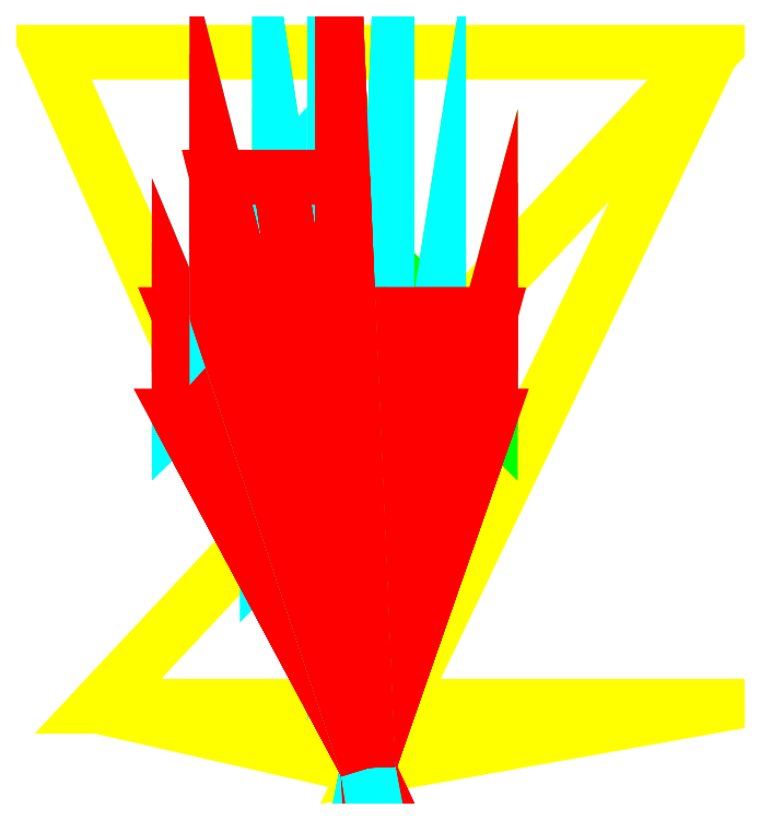
<metadata>
{"format":"dxf","ext":"dxf","renderer":"ezdxf+matplotlib","layout":"modelspace","background":"white","min_lineweight":24,"dpi":150}
</metadata>
<code>
0
SECTION
2
ENTITIES
0
3DFACE
8
GROUND
10
-21.48
20
4.899
30
0
11
27.33
21
56.95
31
0
12
-25.32
22
56.95
32
0
0
3DFACE
8
GROUND
10
27.33
20
56.95
30
0
11
-21.48
21
4.899
31
0
12
27.33
22
4.899
32
0
0
3DFACE
8
BUILDING_0
10
-1.018
20
16.88
30
19.52
11
-8
21
24
31
19.52
12
-8
22
16.88
32
19.52
0
3DFACE
8
BUILDING_0
10
-8
20
24
30
19.52
11
-1.018
21
16.88
31
19.52
12
-1.018
22
24
32
19.52
0
3DFACE
8
BUILDING_0
10
-1.018
20
24
30
0
11
-8
21
16.88
31
0
12
-8
22
24
32
0
0
3DFACE
8
BUILDING_0
10
-8
20
16.88
30
0
11
-1.018
21
24
31
0
12
-1.018
22
16.88
32
0
0
3DFACE
8
BUILDING_0
10
-1.018
20
16.88
30
4.881
11
-8
21
16.88
31
0
12
-1.018
22
16.88
32
0
0
3DFACE
8
BUILDING_0
10
-8
20
16.88
30
0
11
-1.018
21
16.88
31
4.881
12
-8
22
16.88
32
4.881
0
3DFACE
8
BUILDING_0
10
-1.018
20
16.88
30
9.762
11
-8
21
16.88
31
4.881
12
-1.018
22
16.88
32
4.881
0
3DFACE
8
BUILDING_0
10
-8
20
16.88
30
4.881
11
-1.018
21
16.88
31
9.762
12
-8
22
16.88
32
9.762
0
3DFACE
8
BUILDING_0
10
-1.018
20
16.88
30
14.64
11
-8
21
16.88
31
9.762
12
-1.018
22
16.88
32
9.762
0
3DFACE
8
BUILDING_0
10
-8
20
16.88
30
9.762
11
-1.018
21
16.88
31
14.64
12
-8
22
16.88
32
14.64
0
3DFACE
8
BUILDING_0
10
-1.018
20
16.88
30
19.52
11
-8
21
16.88
31
14.64
12
-1.018
22
16.88
32
14.64
0
3DFACE
8
BUILDING_0
10
-8
20
16.88
30
14.64
11
-1.018
21
16.88
31
19.52
12
-8
22
16.88
32
19.52
0
3DFACE
8
BUILDING_0
10
-1.018
20
24
30
0
11
-1.018
21
16.88
31
4.881
12
-1.018
22
16.88
32
0
0
3DFACE
8
BUILDING_0
10
-1.018
20
16.88
30
4.881
11
-1.018
21
24
31
0
12
-1.018
22
24
32
4.881
0
3DFACE
8
BUILDING_0
10
-1.018
20
24
30
4.881
11
-1.018
21
16.88
31
9.762
12
-1.018
22
16.88
32
4.881
0
3DFACE
8
BUILDING_0
10
-1.018
20
16.88
30
9.762
11
-1.018
21
24
31
4.881
12
-1.018
22
24
32
9.762
0
3DFACE
8
BUILDING_0
10
-1.018
20
24
30
9.762
11
-1.018
21
16.88
31
14.64
12
-1.018
22
16.88
32
9.762
0
3DFACE
8
BUILDING_0
10
-1.018
20
16.88
30
14.64
11
-1.018
21
24
31
9.762
12
-1.018
22
24
32
14.64
0
3DFACE
8
BUILDING_0
10
-1.018
20
24
30
14.64
11
-1.018
21
16.88
31
19.52
12
-1.018
22
16.88
32
14.64
0
3DFACE
8
BUILDING_0
10
-1.018
20
16.88
30
19.52
11
-1.018
21
24
31
14.64
12
-1.018
22
24
32
19.52
0
3DFACE
8
BUILDING_0
10
-8
20
24
30
4.881
11
-1.018
21
24
31
0
12
-8
22
24
32
0
0
3DFACE
8
BUILDING_0
10
-1.018
20
24
30
0
11
-8
21
24
31
4.881
12
-1.018
22
24
32
4.881
0
3DFACE
8
BUILDING_0
10
-8
20
24
30
9.762
11
-1.018
21
24
31
4.881
12
-8
22
24
32
4.881
0
3DFACE
8
BUILDING_0
10
-1.018
20
24
30
4.881
11
-8
21
24
31
9.762
12
-1.018
22
24
32
9.762
0
3DFACE
8
BUILDING_0
10
-8
20
24
30
14.64
11
-1.018
21
24
31
9.762
12
-8
22
24
32
9.762
0
3DFACE
8
BUILDING_0
10
-1.018
20
24
30
9.762
11
-8
21
24
31
14.64
12
-1.018
22
24
32
14.64
0
3DFACE
8
BUILDING_0
10
-8
20
24
30
19.52
11
-1.018
21
24
31
14.64
12
-8
22
24
32
14.64
0
3DFACE
8
BUILDING_0
10
-1.018
20
24
30
14.64
11
-8
21
24
31
19.52
12
-1.018
22
24
32
19.52
0
3DFACE
8
BUILDING_0
10
-8
20
24
30
4.881
11
-8
21
16.88
31
0
12
-8
22
16.88
32
4.881
0
3DFACE
8
BUILDING_0
10
-8
20
16.88
30
0
11
-8
21
24
31
4.881
12
-8
22
24
32
0
0
3DFACE
8
BUILDING_0
10
-8
20
24
30
9.762
11
-8
21
16.88
31
4.881
12
-8
22
16.88
32
9.762
0
3DFACE
8
BUILDING_0
10
-8
20
16.88
30
4.881
11
-8
21
24
31
9.762
12
-8
22
24
32
4.881
0
3DFACE
8
BUILDING_0
10
-8
20
24
30
14.64
11
-8
21
16.88
31
9.762
12
-8
22
16.88
32
14.64
0
3DFACE
8
BUILDING_0
10
-8
20
16.88
30
9.762
11
-8
21
24
31
14.64
12
-8
22
24
32
9.762
0
3DFACE
8
BUILDING_0
10
-8
20
24
30
19.52
11
-8
21
16.88
31
14.64
12
-8
22
16.88
32
19.52
0
3DFACE
8
BUILDING_0
10
-8
20
16.88
30
14.64
11
-8
21
24
31
19.52
12
-8
22
24
32
14.64
0
3DFACE
8
BUILDING_1
10
-10.87
20
28
30
7.201
11
-15
21
32.03
31
7.201
12
-15
22
28
32
7.201
0
3DFACE
8
BUILDING_1
10
-15
20
32.03
30
7.201
11
-10.87
21
28
31
7.201
12
-10.87
22
32.03
32
7.201
0
3DFACE
8
BUILDING_1
10
-10.87
20
32.03
30
7.201
11
-15
21
36.06
31
7.201
12
-15
22
32.03
32
7.201
0
3DFACE
8
BUILDING_1
10
-15
20
36.06
30
7.201
11
-10.87
21
32.03
31
7.201
12
-10.87
22
36.06
32
7.201
0
3DFACE
8
BUILDING_1
10
-6.747
20
28
30
7.201
11
-10.87
21
32.03
31
7.201
12
-10.87
22
28
32
7.201
0
3DFACE
8
BUILDING_1
10
-10.87
20
32.03
30
7.201
11
-6.747
21
28
31
7.201
12
-6.747
22
32.03
32
7.201
0
3DFACE
8
BUILDING_1
10
-6.747
20
32.03
30
7.201
11
-10.87
21
36.06
31
7.201
12
-10.87
22
32.03
32
7.201
0
3DFACE
8
BUILDING_1
10
-10.87
20
36.06
30
7.201
11
-6.747
21
32.03
31
7.201
12
-6.747
22
36.06
32
7.201
0
3DFACE
8
BUILDING_1
10
-2.62
20
28
30
7.201
11
-6.747
21
32.03
31
7.201
12
-6.747
22
28
32
7.201
0
3DFACE
8
BUILDING_1
10
-6.747
20
32.03
30
7.201
11
-2.62
21
28
31
7.201
12
-2.62
22
32.03
32
7.201
0
3DFACE
8
BUILDING_1
10
-2.62
20
32.03
30
7.201
11
-6.747
21
36.06
31
7.201
12
-6.747
22
32.03
32
7.201
0
3DFACE
8
BUILDING_1
10
-6.747
20
36.06
30
7.201
11
-2.62
21
32.03
31
7.201
12
-2.62
22
36.06
32
7.201
0
3DFACE
8
BUILDING_1
10
1.507
20
28
30
7.201
11
-2.62
21
32.03
31
7.201
12
-2.62
22
28
32
7.201
0
3DFACE
8
BUILDING_1
10
-2.62
20
32.03
30
7.201
11
1.507
21
28
31
7.201
12
1.507
22
32.03
32
7.201
0
3DFACE
8
BUILDING_1
10
1.507
20
32.03
30
7.201
11
-2.62
21
36.06
31
7.201
12
-2.62
22
32.03
32
7.201
0
3DFACE
8
BUILDING_1
10
-2.62
20
36.06
30
7.201
11
1.507
21
32.03
31
7.201
12
1.507
22
36.06
32
7.201
0
3DFACE
8
BUILDING_1
10
5.633
20
28
30
7.201
11
1.507
21
32.03
31
7.201
12
1.507
22
28
32
7.201
0
3DFACE
8
BUILDING_1
10
1.507
20
32.03
30
7.201
11
5.633
21
28
31
7.201
12
5.633
22
32.03
32
7.201
0
3DFACE
8
BUILDING_1
10
5.633
20
32.03
30
7.201
11
1.507
21
36.06
31
7.201
12
1.507
22
32.03
32
7.201
0
3DFACE
8
BUILDING_1
10
1.507
20
36.06
30
7.201
11
5.633
21
32.03
31
7.201
12
5.633
22
36.06
32
7.201
0
3DFACE
8
BUILDING_1
10
9.76
20
28
30
7.201
11
5.633
21
32.03
31
7.201
12
5.633
22
28
32
7.201
0
3DFACE
8
BUILDING_1
10
5.633
20
32.03
30
7.201
11
9.76
21
28
31
7.201
12
9.76
22
32.03
32
7.201
0
3DFACE
8
BUILDING_1
10
9.76
20
32.03
30
7.201
11
5.633
21
36.06
31
7.201
12
5.633
22
32.03
32
7.201
0
3DFACE
8
BUILDING_1
10
5.633
20
36.06
30
7.201
11
9.76
21
32.03
31
7.201
12
9.76
22
36.06
32
7.201
0
3DFACE
8
BUILDING_1
10
-10.87
20
32.03
30
0
11
-15
21
28
31
0
12
-15
22
32.03
32
0
0
3DFACE
8
BUILDING_1
10
-15
20
28
30
0
11
-10.87
21
32.03
31
0
12
-10.87
22
28
32
0
0
3DFACE
8
BUILDING_1
10
-12
20
36.06
30
0
11
-15
21
32.03
31
0
12
-15
22
36.06
32
0
0
3DFACE
8
BUILDING_1
10
-15
20
32.03
30
0
11
-12
21
36.06
31
0
12
-10.87
22
32.03
32
0
0
3DFACE
8
BUILDING_1
10
-10.87
20
32.03
30
0
11
-12
21
36.06
31
0
12
-10.87
22
36.06
32
0
0
3DFACE
8
BUILDING_1
10
-6.747
20
32.03
30
0
11
-10.87
21
28
31
0
12
-10.87
22
32.03
32
0
0
3DFACE
8
BUILDING_1
10
-10.87
20
28
30
0
11
-6.747
21
32.03
31
0
12
-6.747
22
28
32
0
0
3DFACE
8
BUILDING_1
10
-7
20
36.06
30
0
11
-10.87
21
32.03
31
0
12
-10.87
22
36.06
32
0
0
3DFACE
8
BUILDING_1
10
-10.87
20
32.03
30
0
11
-7
21
36.06
31
0
12
-6.747
22
32.03
32
0
0
3DFACE
8
BUILDING_1
10
-6.747
20
32.03
30
0
11
-7
21
36.06
31
0
12
-6.747
22
36.06
32
0
0
3DFACE
8
BUILDING_1
10
-2.62
20
32.03
30
0
11
-6.747
21
28
31
0
12
-6.747
22
32.03
32
0
0
3DFACE
8
BUILDING_1
10
-6.747
20
28
30
0
11
-2.62
21
32.03
31
0
12
-2.62
22
28
32
0
0
3DFACE
8
BUILDING_1
10
-2.62
20
36.06
30
0
11
-6.747
21
32.03
31
0
12
-6.747
22
36.06
32
0
0
3DFACE
8
BUILDING_1
10
-6.747
20
32.03
30
0
11
-2.62
21
36.06
31
0
12
-2.62
22
32.03
32
0
0
3DFACE
8
BUILDING_1
10
1.507
20
32.03
30
0
11
-2.62
21
28
31
0
12
-2.62
22
32.03
32
0
0
3DFACE
8
BUILDING_1
10
-2.62
20
28
30
0
11
1.507
21
32.03
31
0
12
1.507
22
28
32
0
0
3DFACE
8
BUILDING_1
10
-2
20
36.06
30
0
11
-2.62
21
32.03
31
0
12
-2.62
22
36.06
32
0
0
3DFACE
8
BUILDING_1
10
-2.62
20
32.03
30
0
11
-2
21
36.06
31
0
12
1.507
22
32.03
32
0
0
3DFACE
8
BUILDING_1
10
1.507
20
32.03
30
0
11
-2
21
36.06
31
0
12
1.507
22
36.06
32
0
0
3DFACE
8
BUILDING_1
10
5.633
20
32.03
30
0
11
1.507
21
28
31
0
12
1.507
22
32.03
32
0
0
3DFACE
8
BUILDING_1
10
1.507
20
28
30
0
11
5.633
21
32.03
31
0
12
5.633
22
28
32
0
0
3DFACE
8
BUILDING_1
10
5.633
20
36.06
30
0
11
1.507
21
32.03
31
0
12
1.507
22
36.06
32
0
0
3DFACE
8
BUILDING_1
10
1.507
20
32.03
30
0
11
5.633
21
36.06
31
0
12
5.633
22
32.03
32
0
0
3DFACE
8
BUILDING_1
10
9.76
20
32.03
30
0
11
5.633
21
28
31
0
12
5.633
22
32.03
32
0
0
3DFACE
8
BUILDING_1
10
5.633
20
28
30
0
11
9.76
21
32.03
31
0
12
9.76
22
28
32
0
0
3DFACE
8
BUILDING_1
10
9.76
20
36.06
30
0
11
5.633
21
32.03
31
0
12
5.633
22
36.06
32
0
0
3DFACE
8
BUILDING_1
10
5.633
20
32.03
30
0
11
9.76
21
36.06
31
0
12
9.76
22
32.03
32
0
0
3DFACE
8
BUILDING_1
10
-10.87
20
28
30
7.201
11
-15
21
28
31
0
12
-10.87
22
28
32
0
0
3DFACE
8
BUILDING_1
10
-15
20
28
30
0
11
-10.87
21
28
31
7.201
12
-15
22
28
32
7.201
0
3DFACE
8
BUILDING_1
10
-6.747
20
28
30
7.201
11
-10.87
21
28
31
0
12
-6.747
22
28
32
0
0
3DFACE
8
BUILDING_1
10
-10.87
20
28
30
0
11
-6.747
21
28
31
7.201
12
-10.87
22
28
32
7.201
0
3DFACE
8
BUILDING_1
10
-2.62
20
28
30
7.201
11
-6.747
21
28
31
0
12
-2.62
22
28
32
0
0
3DFACE
8
BUILDING_1
10
-6.747
20
28
30
0
11
-2.62
21
28
31
7.201
12
-6.747
22
28
32
7.201
0
3DFACE
8
BUILDING_1
10
1.507
20
28
30
7.201
11
-2.62
21
28
31
0
12
1.507
22
28
32
0
0
3DFACE
8
BUILDING_1
10
-2.62
20
28
30
0
11
1.507
21
28
31
7.201
12
-2.62
22
28
32
7.201
0
3DFACE
8
BUILDING_1
10
5.633
20
28
30
7.201
11
1.507
21
28
31
0
12
5.633
22
28
32
0
0
3DFACE
8
BUILDING_1
10
1.507
20
28
30
0
11
5.633
21
28
31
7.201
12
1.507
22
28
32
7.201
0
3DFACE
8
BUILDING_1
10
9.76
20
28
30
7.201
11
5.633
21
28
31
0
12
9.76
22
28
32
0
0
3DFACE
8
BUILDING_1
10
5.633
20
28
30
0
11
9.76
21
28
31
7.201
12
5.633
22
28
32
7.201
0
3DFACE
8
BUILDING_1
10
9.76
20
32.03
30
0
11
9.76
21
28
31
7.201
12
9.76
22
28
32
0
0
3DFACE
8
BUILDING_1
10
9.76
20
28
30
7.201
11
9.76
21
32.03
31
0
12
9.76
22
32.03
32
7.201
0
3DFACE
8
BUILDING_1
10
9.76
20
36.06
30
0
11
9.76
21
32.03
31
7.201
12
9.76
22
32.03
32
0
0
3DFACE
8
BUILDING_1
10
9.76
20
32.03
30
7.201
11
9.76
21
36.06
31
0
12
9.76
22
36.06
32
7.201
0
3DFACE
8
BUILDING_1
10
5.633
20
36.06
30
7.201
11
9.76
21
36.06
31
0
12
5.633
22
36.06
32
0
0
3DFACE
8
BUILDING_1
10
9.76
20
36.06
30
0
11
5.633
21
36.06
31
7.201
12
9.76
22
36.06
32
7.201
0
3DFACE
8
BUILDING_1
10
1.507
20
36.06
30
7.201
11
5.633
21
36.06
31
0
12
1.507
22
36.06
32
0
0
3DFACE
8
BUILDING_1
10
5.633
20
36.06
30
0
11
1.507
21
36.06
31
7.201
12
5.633
22
36.06
32
7.201
0
3DFACE
8
BUILDING_1
10
-2
20
36.06
30
4
11
1.507
21
36.06
31
0
12
-2
22
36.06
32
0
0
3DFACE
8
BUILDING_1
10
1.507
20
36.06
30
7.201
11
1.507
21
36.06
31
0
12
-2
22
36.06
32
4
0
3DFACE
8
BUILDING_1
10
1.507
20
36.06
30
7.201
11
-2
21
36.06
31
4
12
-2.62
22
36.06
32
7.201
0
3DFACE
8
BUILDING_1
10
-6.747
20
36.06
30
7.201
11
-2
21
36.06
31
4
12
-5.333
22
36.06
32
4
0
3DFACE
8
BUILDING_1
10
-2
20
36.06
30
4
11
-6.747
21
36.06
31
7.201
12
-2.62
22
36.06
32
7.201
0
3DFACE
8
BUILDING_1
10
-12
20
36.06
30
4
11
-12
21
36.06
31
0
12
-15
22
36.06
32
0
0
3DFACE
8
BUILDING_1
10
-10.87
20
36.06
30
7.201
11
-5.333
21
36.06
31
4
12
-12
22
36.06
32
4
0
3DFACE
8
BUILDING_1
10
-5.333
20
36.06
30
4
11
-10.87
21
36.06
31
7.201
12
-6.747
22
36.06
32
7.201
0
3DFACE
8
BUILDING_1
10
-15
20
36.06
30
7.201
11
-12
21
36.06
31
4
12
-15
22
36.06
32
0
0
3DFACE
8
BUILDING_1
10
-10.87
20
36.06
30
7.201
11
-12
21
36.06
31
4
12
-15
22
36.06
32
7.201
0
3DFACE
8
BUILDING_1
10
-15
20
36.06
30
7.201
11
-15
21
32.03
31
0
12
-15
22
32.03
32
7.201
0
3DFACE
8
BUILDING_1
10
-15
20
32.03
30
0
11
-15
21
36.06
31
7.201
12
-15
22
36.06
32
0
0
3DFACE
8
BUILDING_1
10
-15
20
32.03
30
7.201
11
-15
21
28
31
0
12
-15
22
28
32
7.201
0
3DFACE
8
BUILDING_1
10
-15
20
28
30
0
11
-15
21
32.03
31
7.201
12
-15
22
32.03
32
0
0
3DFACE
8
BUILDING_2
10
-7
20
36.06
30
4
11
-12
21
41.53
31
4
12
-12
22
36.06
32
4
0
3DFACE
8
BUILDING_2
10
-12
20
41.53
30
4
11
-7
21
36.06
31
4
12
-7
22
41.53
32
4
0
3DFACE
8
BUILDING_2
10
-7
20
41.53
30
4
11
-12
21
47
31
4
12
-12
22
41.53
32
4
0
3DFACE
8
BUILDING_2
10
-12
20
47
30
4
11
-7
21
41.53
31
4
12
-7
22
47
32
4
0
3DFACE
8
BUILDING_2
10
-2
20
36.06
30
4
11
-7
21
41.53
31
4
12
-7
22
36.06
32
4
0
3DFACE
8
BUILDING_2
10
-7
20
41.53
30
4
11
-2
21
36.06
31
4
12
-2
22
41.53
32
4
0
3DFACE
8
BUILDING_2
10
-2
20
41.53
30
4
11
-7
21
47
31
4
12
-7
22
41.53
32
4
0
3DFACE
8
BUILDING_2
10
-7
20
47
30
4
11
-2
21
41.53
31
4
12
-2
22
47
32
4
0
3DFACE
8
BUILDING_2
10
-7
20
41.53
30
0
11
-12
21
36.06
31
0
12
-12
22
41.53
32
0
0
3DFACE
8
BUILDING_2
10
-12
20
36.06
30
0
11
-7
21
41.53
31
0
12
-7
22
36.06
32
0
0
3DFACE
8
BUILDING_2
10
-7
20
47
30
0
11
-12
21
41.53
31
0
12
-12
22
47
32
0
0
3DFACE
8
BUILDING_2
10
-12
20
41.53
30
0
11
-7
21
47
31
0
12
-7
22
41.53
32
0
0
3DFACE
8
BUILDING_2
10
-2
20
41.53
30
0
11
-7
21
36.06
31
0
12
-7
22
41.53
32
0
0
3DFACE
8
BUILDING_2
10
-7
20
36.06
30
0
11
-2
21
41.53
31
0
12
-2
22
36.06
32
0
0
3DFACE
8
BUILDING_2
10
-2
20
47
30
0
11
-7
21
41.53
31
0
12
-7
22
47
32
0
0
3DFACE
8
BUILDING_2
10
-7
20
41.53
30
0
11
-2
21
47
31
0
12
-2
22
41.53
32
0
0
3DFACE
8
BUILDING_2
10
-2
20
41.53
30
0
11
-2
21
36.06
31
4
12
-2
22
36.06
32
0
0
3DFACE
8
BUILDING_2
10
-2
20
36.06
30
4
11
-2
21
41.53
31
0
12
-2
22
41.53
32
4
0
3DFACE
8
BUILDING_2
10
-2
20
47
30
0
11
-2
21
41.53
31
4
12
-2
22
41.53
32
0
0
3DFACE
8
BUILDING_2
10
-2
20
41.53
30
4
11
-2
21
47
31
0
12
-2
22
47
32
4
0
3DFACE
8
BUILDING_2
10
-7
20
47
30
4
11
-2
21
47
31
0
12
-7
22
47
32
0
0
3DFACE
8
BUILDING_2
10
-2
20
47
30
0
11
-7
21
47
31
4
12
-2
22
47
32
4
0
3DFACE
8
BUILDING_2
10
-12
20
47
30
4
11
-7
21
47
31
0
12
-12
22
47
32
0
0
3DFACE
8
BUILDING_2
10
-7
20
47
30
0
11
-12
21
47
31
4
12
-7
22
47
32
4
0
3DFACE
8
BUILDING_2
10
-12
20
47
30
4
11
-12
21
41.53
31
0
12
-12
22
41.53
32
4
0
3DFACE
8
BUILDING_2
10
-12
20
41.53
30
0
11
-12
21
47
31
4
12
-12
22
47
32
0
0
3DFACE
8
BUILDING_2
10
-12
20
41.53
30
4
11
-12
21
36.06
31
0
12
-12
22
36.06
32
4
0
3DFACE
8
BUILDING_2
10
-12
20
36.06
30
0
11
-12
21
41.53
31
4
12
-12
22
41.53
32
0
0
ENDSEC
0
EOF

</code>
